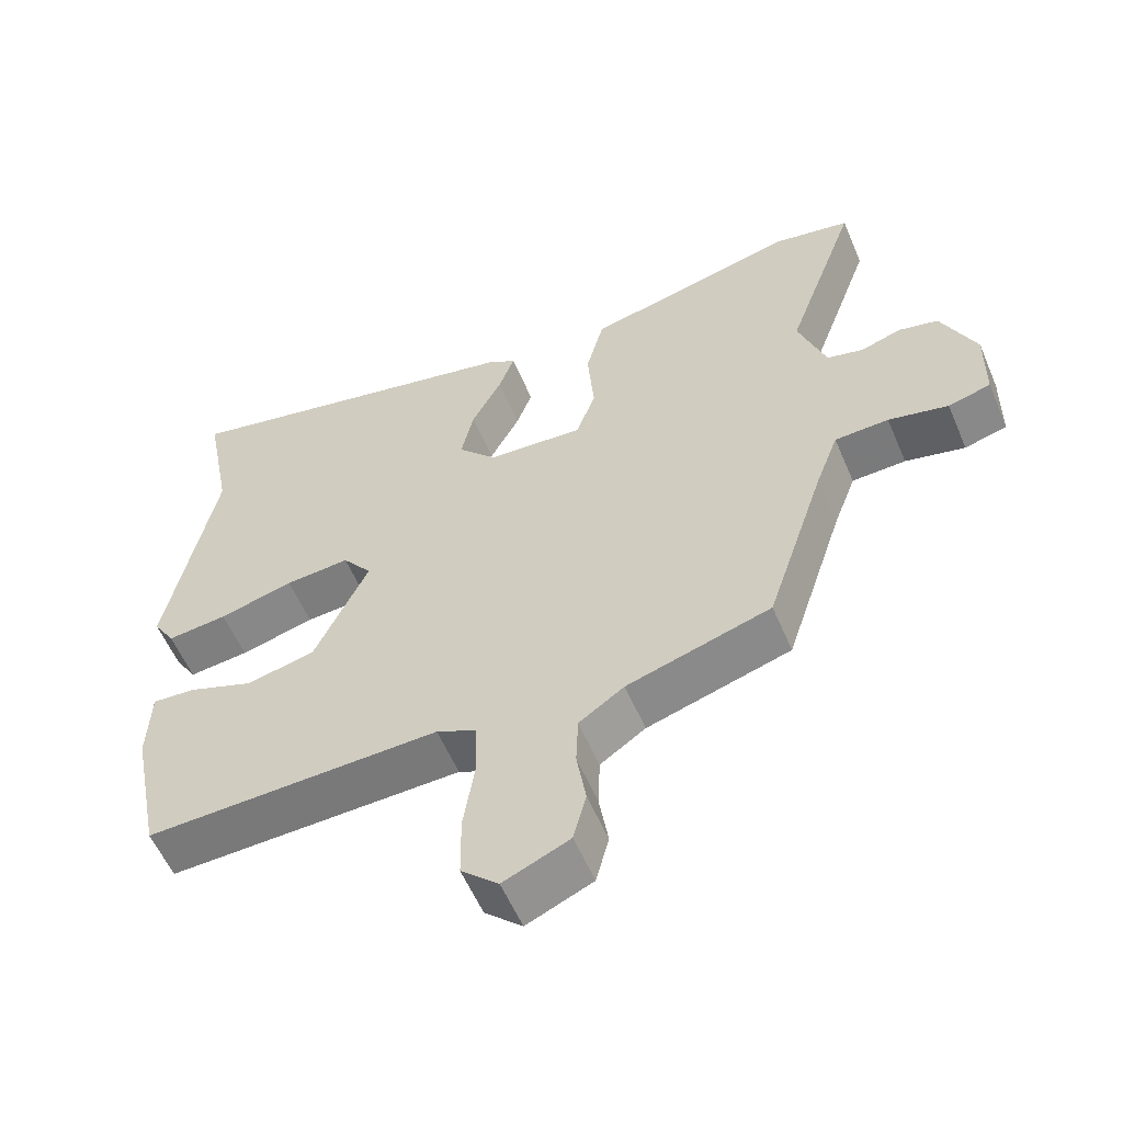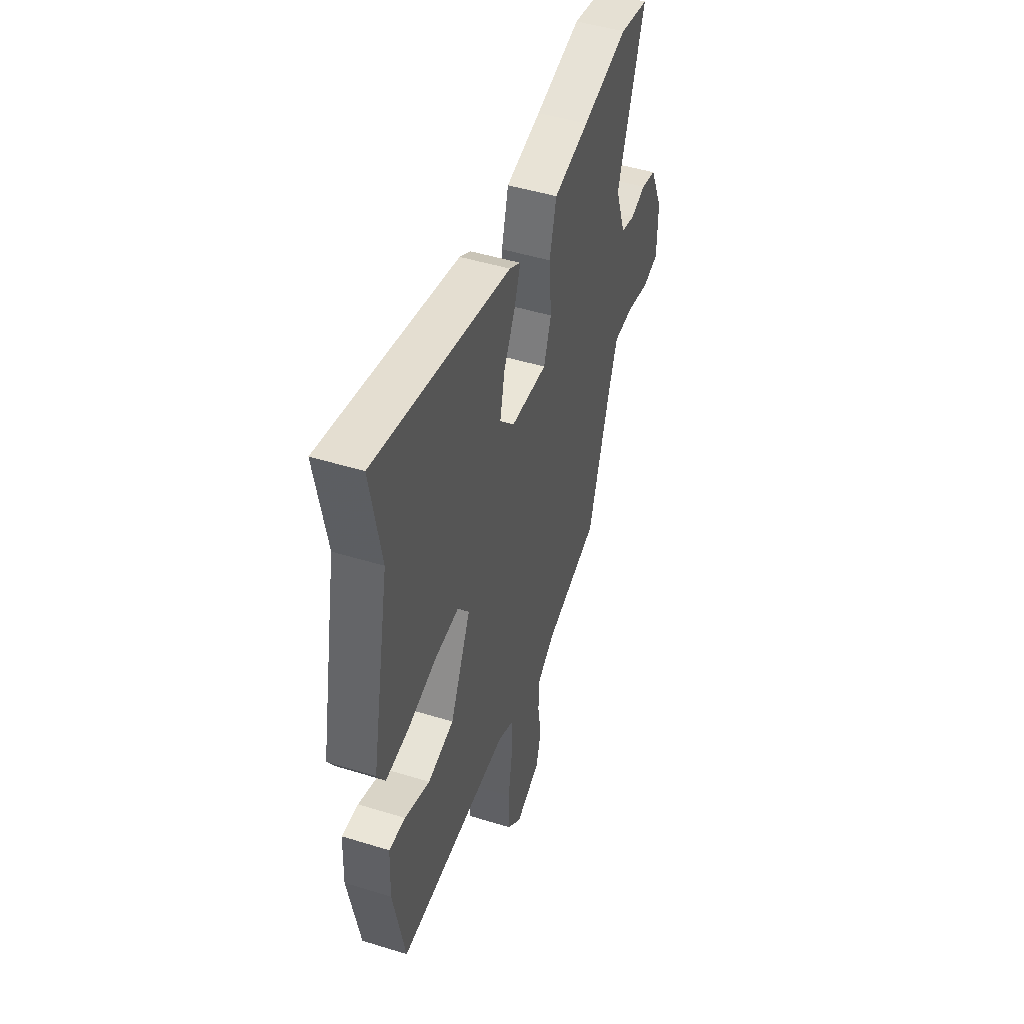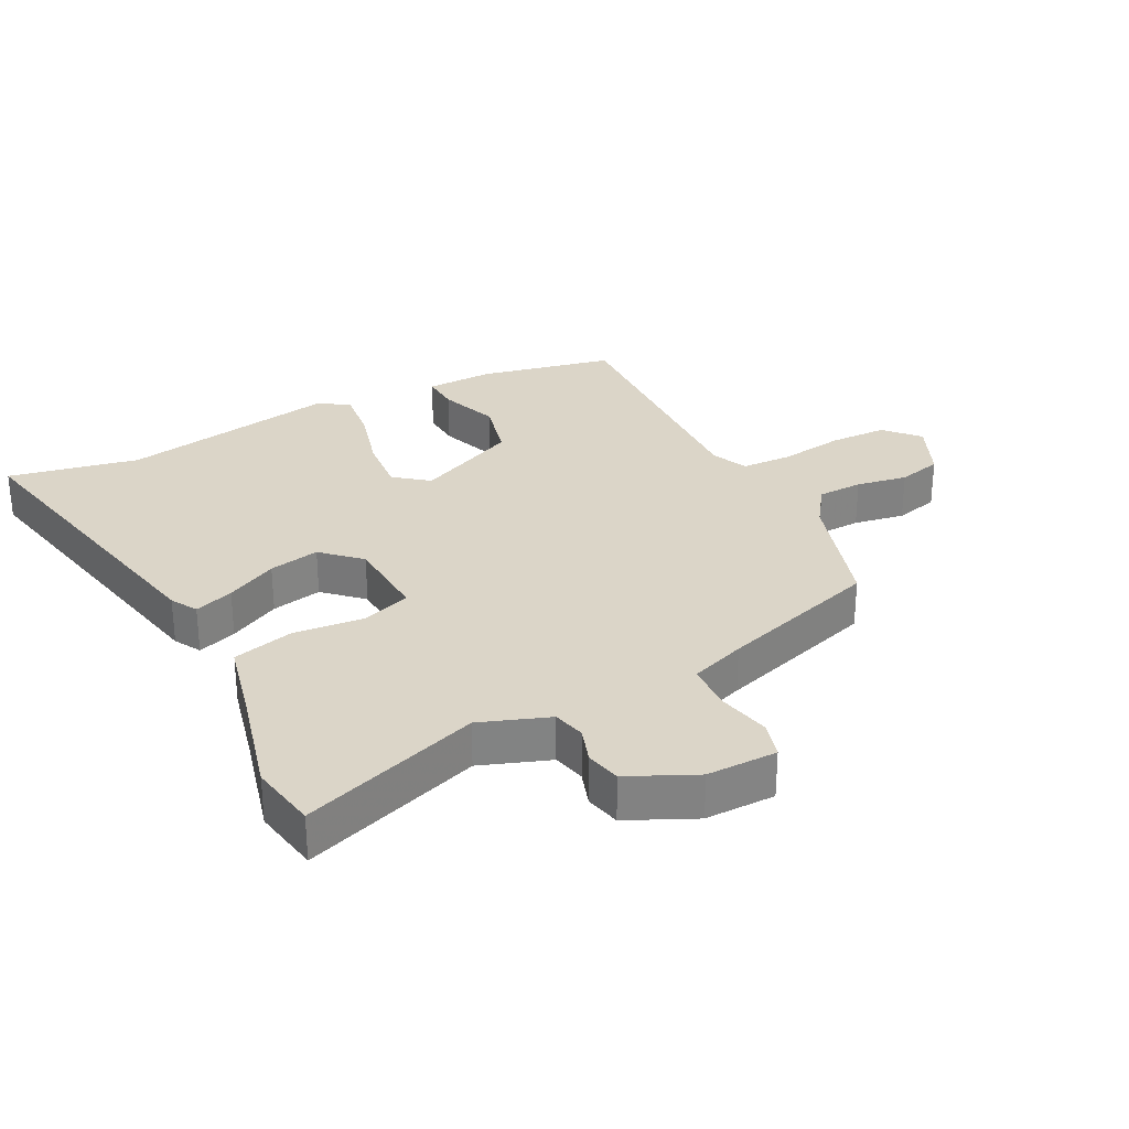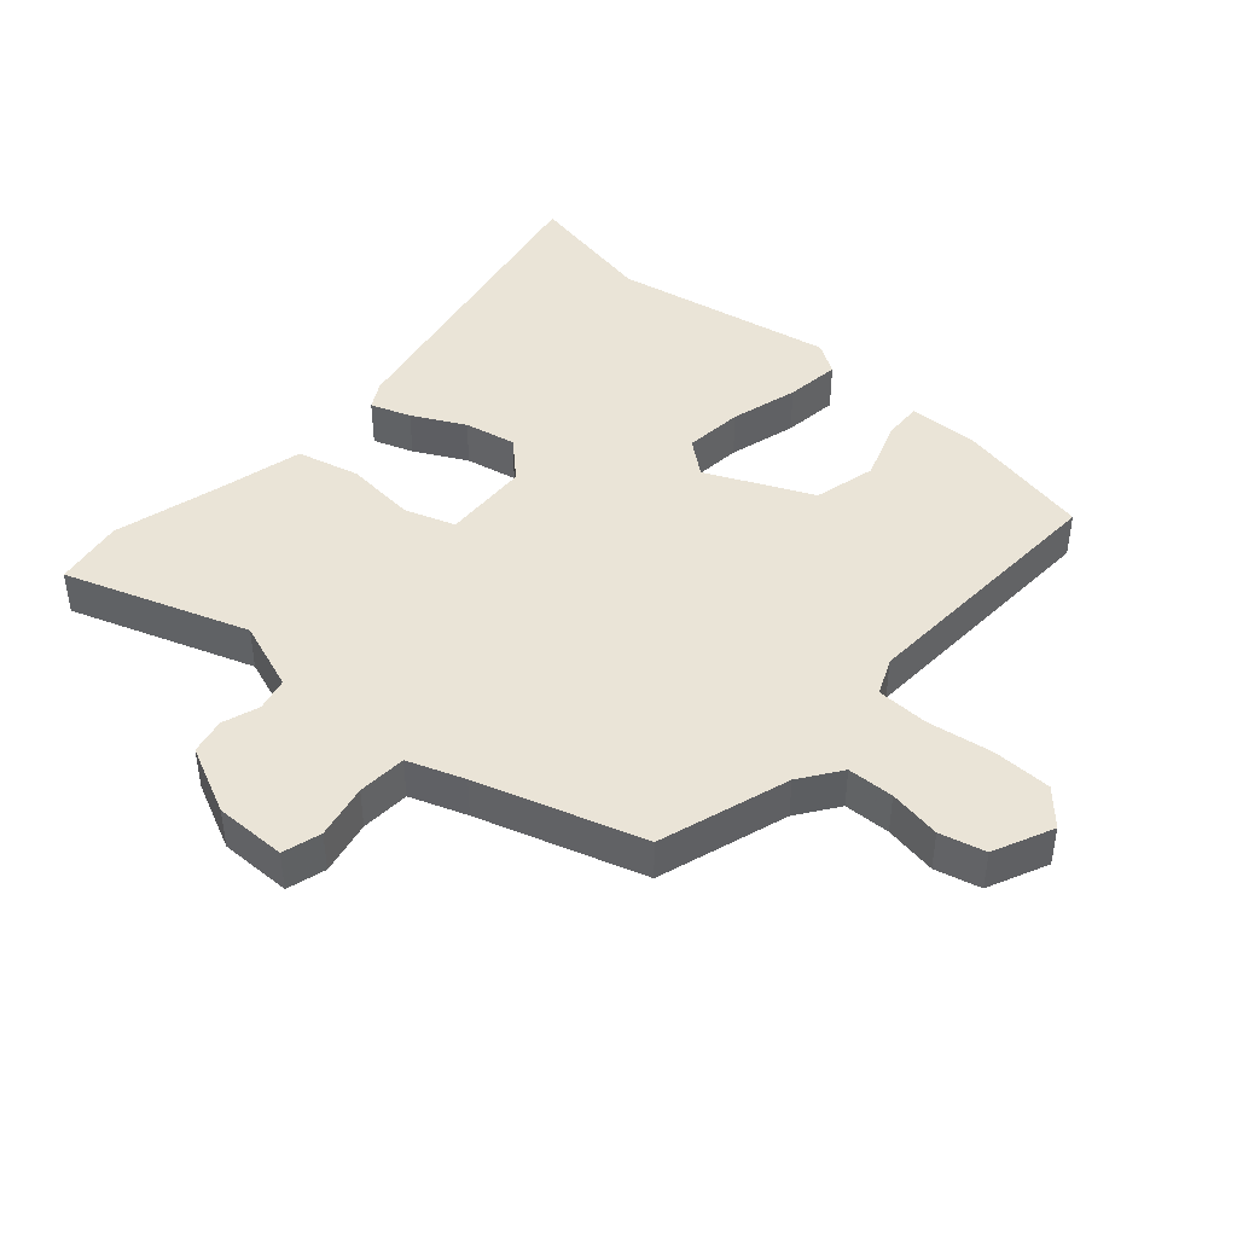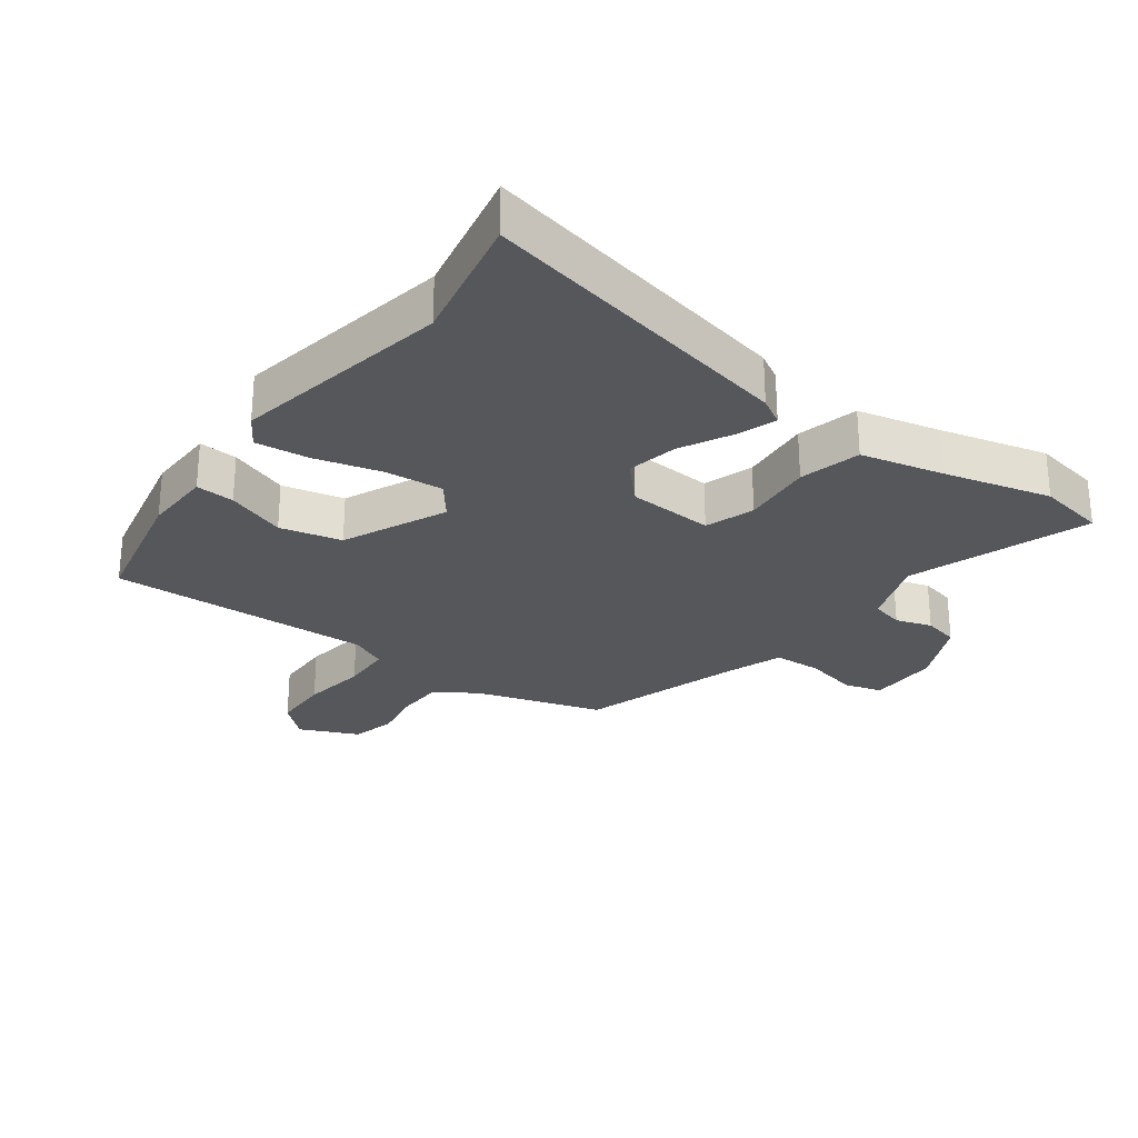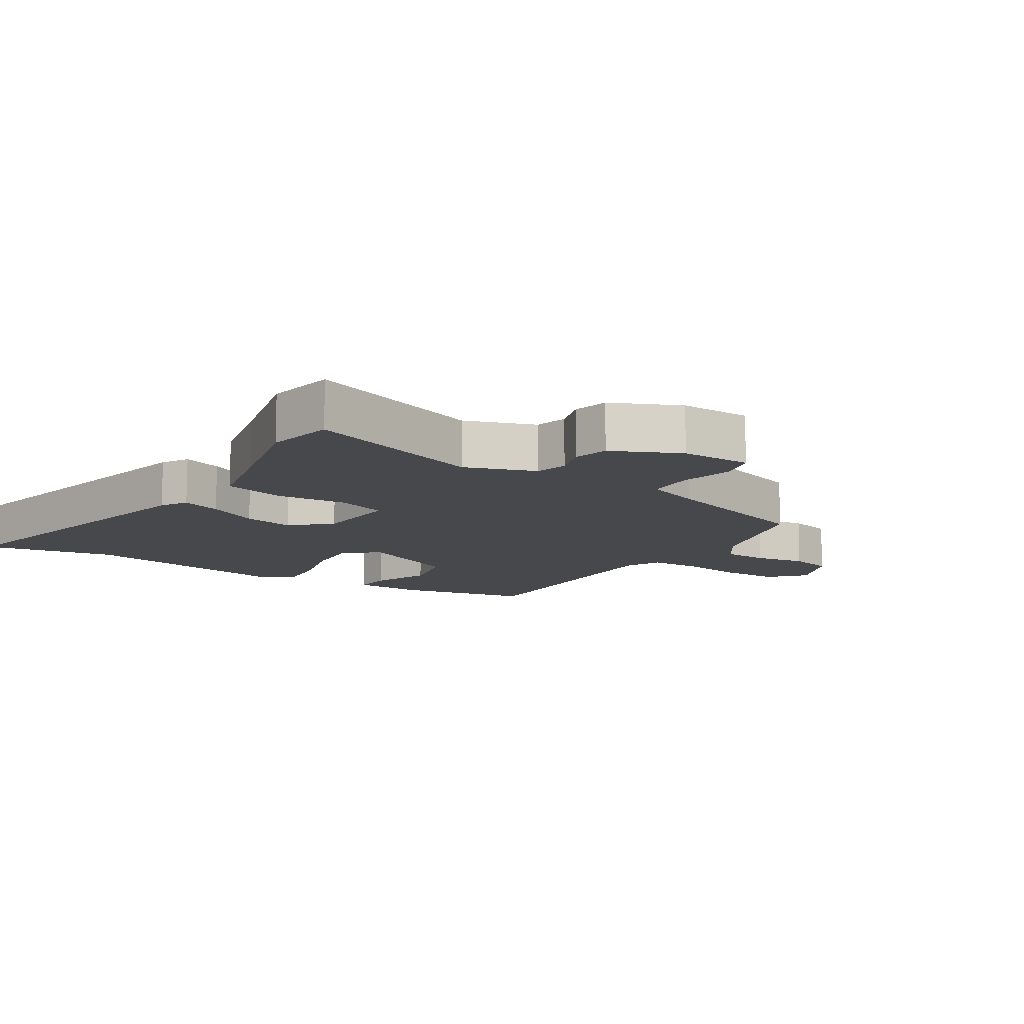
<metadata>
{"format":"obj","ext":"obj","renderer":"f3d","projection":"perspective","resolution":1024,"background":"white","views":[{"elev":-57.0,"azim":22.9,"up":"+Z"},{"elev":47.2,"azim":-70.7,"up":"+Z"},{"elev":29.5,"azim":63.3,"up":"+Y"},{"elev":43.6,"azim":132.3,"up":"+Y"},{"elev":-27.4,"azim":-35.9,"up":"+Y"},{"elev":-11.4,"azim":57.4,"up":"+Y"}]}
</metadata>
<code>
v -0.478 0.07 -0.491
v -0.52 0.07 -0.281
v -0.516 0.07 -0.174
v -0.456 0.07 -0.178
v -0.364 0.07 -0.212
v -0.268 0.07 -0.19
v -0.193 0.07 -0.03
v -0.234 0.07 0.023
v -0.324 0.07 0.016
v -0.428 0.07 -0.011
v -0.512 0.07 -0.02
v -0.542 0.07 0.028
v -0.475 0.07 0.368
v -0.514 0.07 0.572
v -0.017 0.07 0.464
v 0.024 0.07 0.44
v 0.002 0.07 0.379
v -0.04 0.07 0.3
v -0.057 0.07 0.221
v -0.003 0.07 0.163
v 0.131 0.07 0.154
v 0.158 0.07 0.23
v 0.149 0.07 0.341
v 0.174 0.07 0.436
v 0.303 0.07 0.465
v 0.47 0.07 0.506
v 0.576 0.07 0.486
v 0.476 0.07 0.208
v 0.514 0.07 0.1
v 0.565 0.07 0.087
v 0.621 0.07 0.105
v 0.676 0.07 0.092
v 0.724 0.07 -0.013
v 0.722 0.07 -0.123
v 0.663 0.07 -0.139
v 0.58 0.07 -0.12
v 0.505 0.07 -0.123
v 0.473 0.07 -0.209
v 0.391 0.07 -0.46
v 0.191 0.07 -0.52
v 0.128 0.07 -0.563
v 0.125 0.07 -0.634
v 0.138 0.07 -0.714
v 0.12 0.07 -0.783
v 0.028 0.07 -0.823
v -0.024 0.07 -0.775
v -0.025 0.07 -0.685
v -0.009 0.07 -0.584
v -0.011 0.07 -0.505
v -0.067 0.07 -0.479
v -0.478 0 -0.491
v -0.52 0 -0.281
v -0.516 0 -0.174
v -0.456 0 -0.178
v -0.364 0 -0.212
v -0.268 0 -0.19
v -0.193 0 -0.03
v -0.234 0 0.023
v -0.324 0 0.016
v -0.428 0 -0.011
v -0.512 0 -0.02
v -0.542 0 0.028
v -0.475 0 0.368
v -0.514 0 0.572
v -0.017 0 0.464
v 0.024 0 0.44
v 0.002 0 0.379
v -0.04 0 0.3
v -0.057 0 0.221
v -0.003 0 0.163
v 0.131 0 0.154
v 0.158 0 0.23
v 0.149 0 0.341
v 0.174 0 0.436
v 0.303 0 0.465
v 0.47 0 0.506
v 0.576 0 0.486
v 0.476 0 0.208
v 0.514 0 0.1
v 0.565 0 0.087
v 0.621 0 0.105
v 0.676 0 0.092
v 0.724 0 -0.013
v 0.722 0 -0.123
v 0.663 0 -0.139
v 0.58 0 -0.12
v 0.505 0 -0.123
v 0.473 0 -0.209
v 0.391 0 -0.46
v 0.191 0 -0.52
v 0.128 0 -0.563
v 0.125 0 -0.634
v 0.138 0 -0.714
v 0.12 0 -0.783
v 0.028 0 -0.823
v -0.024 0 -0.775
v -0.025 0 -0.685
v -0.009 0 -0.584
v -0.011 0 -0.505
v -0.067 0 -0.479
f 46 47 48
f 45 46 48
f 44 45 48
f 43 44 48
f 42 43 48
f 41 42 48 49
f 40 41 49 50
f 38 39 40 50
f 34 35 36
f 33 34 36
f 32 33 36
f 31 32 36
f 30 31 36
f 29 30 36 37
f 38 50 1
f 37 38 1
f 29 37 1
f 28 29 1
f 22 23 24 25
f 26 27 28
f 25 26 28
f 22 25 28
f 21 22 28
f 16 17 18
f 15 16 18
f 14 15 18
f 13 14 18
f 13 18 19
f 12 13 19
f 11 12 19
f 10 11 19
f 9 10 19
f 8 9 19 20
f 3 4 5
f 2 3 5
f 1 2 5
f 1 5 6
f 21 28 1 6
f 7 8 20 21
f 6 7 21
f 98 97 96
f 98 96 95
f 98 95 94
f 98 94 93
f 98 93 92
f 99 98 92 91
f 100 99 91 90
f 100 90 89 88
f 86 85 84
f 86 84 83
f 86 83 82
f 86 82 81
f 86 81 80
f 87 86 80 79
f 51 100 88
f 51 88 87
f 51 87 79
f 51 79 78
f 75 74 73 72
f 78 77 76
f 78 76 75
f 78 75 72
f 78 72 71
f 68 67 66
f 68 66 65
f 68 65 64
f 68 64 63
f 69 68 63
f 69 63 62
f 69 62 61
f 69 61 60
f 69 60 59
f 70 69 59 58
f 55 54 53
f 55 53 52
f 55 52 51
f 56 55 51
f 56 51 78 71
f 71 70 58 57
f 71 57 56
f 1 51 52 2
f 2 52 53 3
f 3 53 54 4
f 4 54 55 5
f 5 55 56 6
f 6 56 57 7
f 7 57 58 8
f 8 58 59 9
f 9 59 60 10
f 10 60 61 11
f 11 61 62 12
f 12 62 63 13
f 13 63 64 14
f 14 64 65 15
f 15 65 66 16
f 16 66 67 17
f 17 67 68 18
f 18 68 69 19
f 19 69 70 20
f 20 70 71 21
f 21 71 72 22
f 22 72 73 23
f 23 73 74 24
f 24 74 75 25
f 25 75 76 26
f 26 76 77 27
f 27 77 78 28
f 28 78 79 29
f 29 79 80 30
f 30 80 81 31
f 31 81 82 32
f 32 82 83 33
f 33 83 84 34
f 34 84 85 35
f 35 85 86 36
f 36 86 87 37
f 37 87 88 38
f 38 88 89 39
f 39 89 90 40
f 40 90 91 41
f 41 91 92 42
f 42 92 93 43
f 43 93 94 44
f 44 94 95 45
f 45 95 96 46
f 46 96 97 47
f 47 97 98 48
f 48 98 99 49
f 49 99 100 50
f 50 100 51 1

</code>
